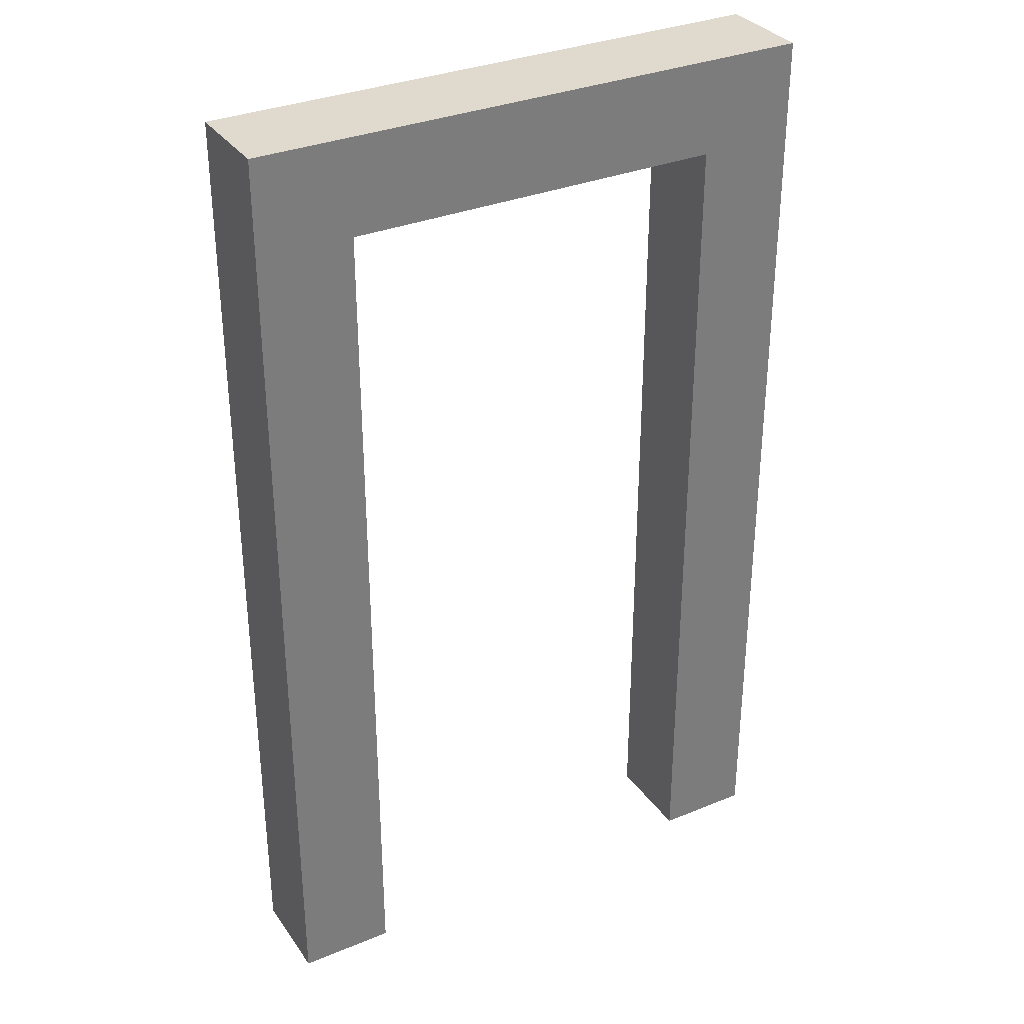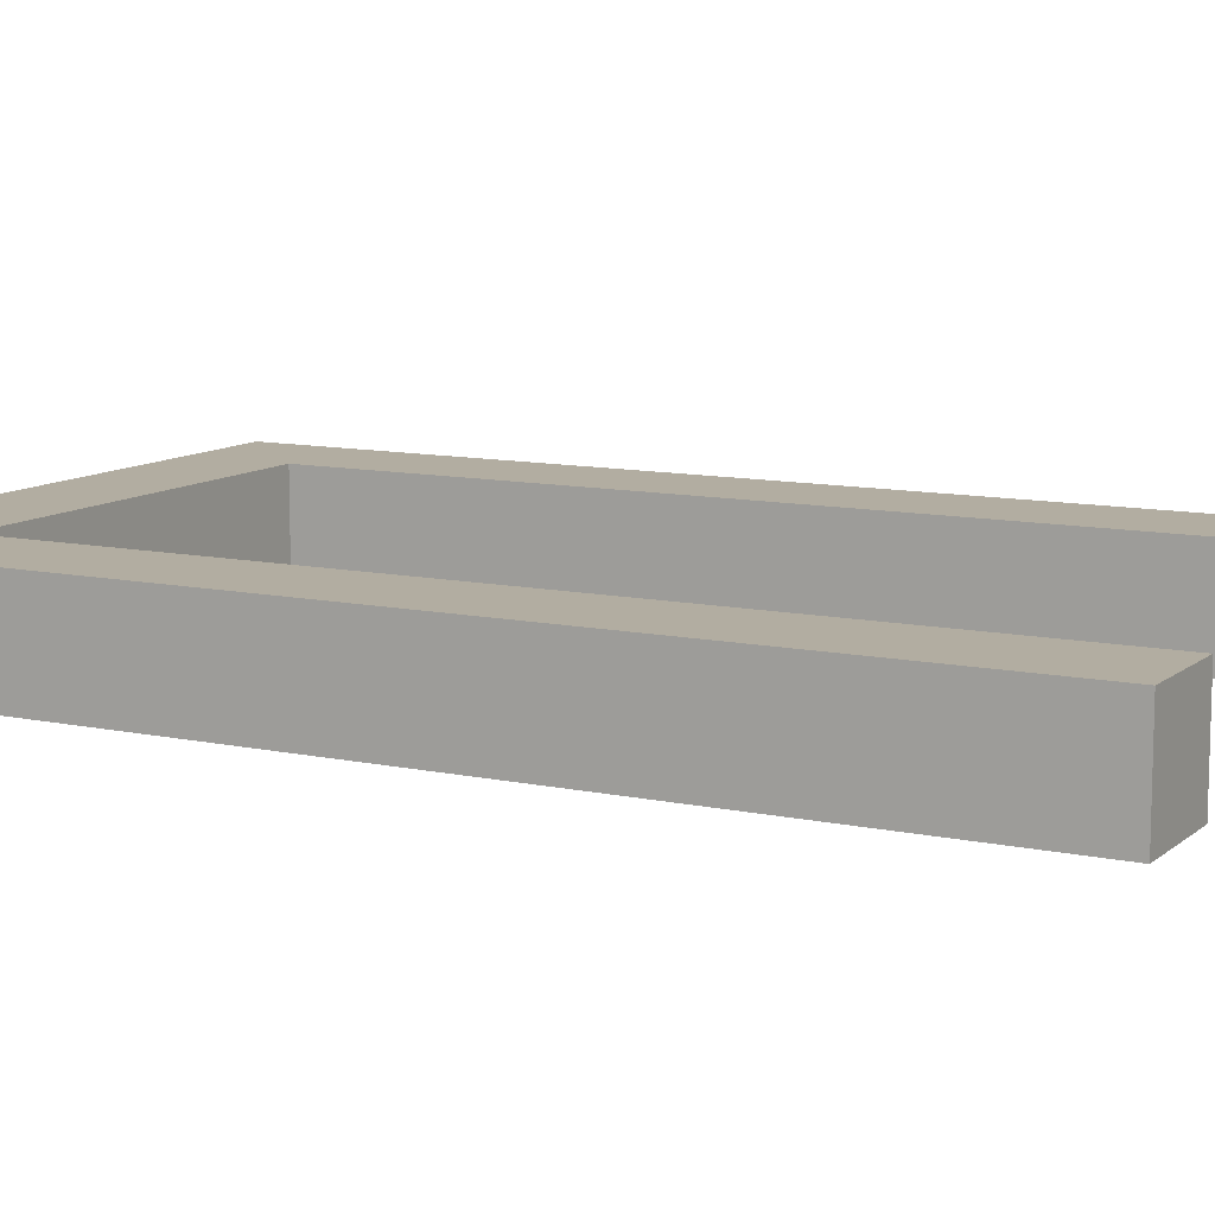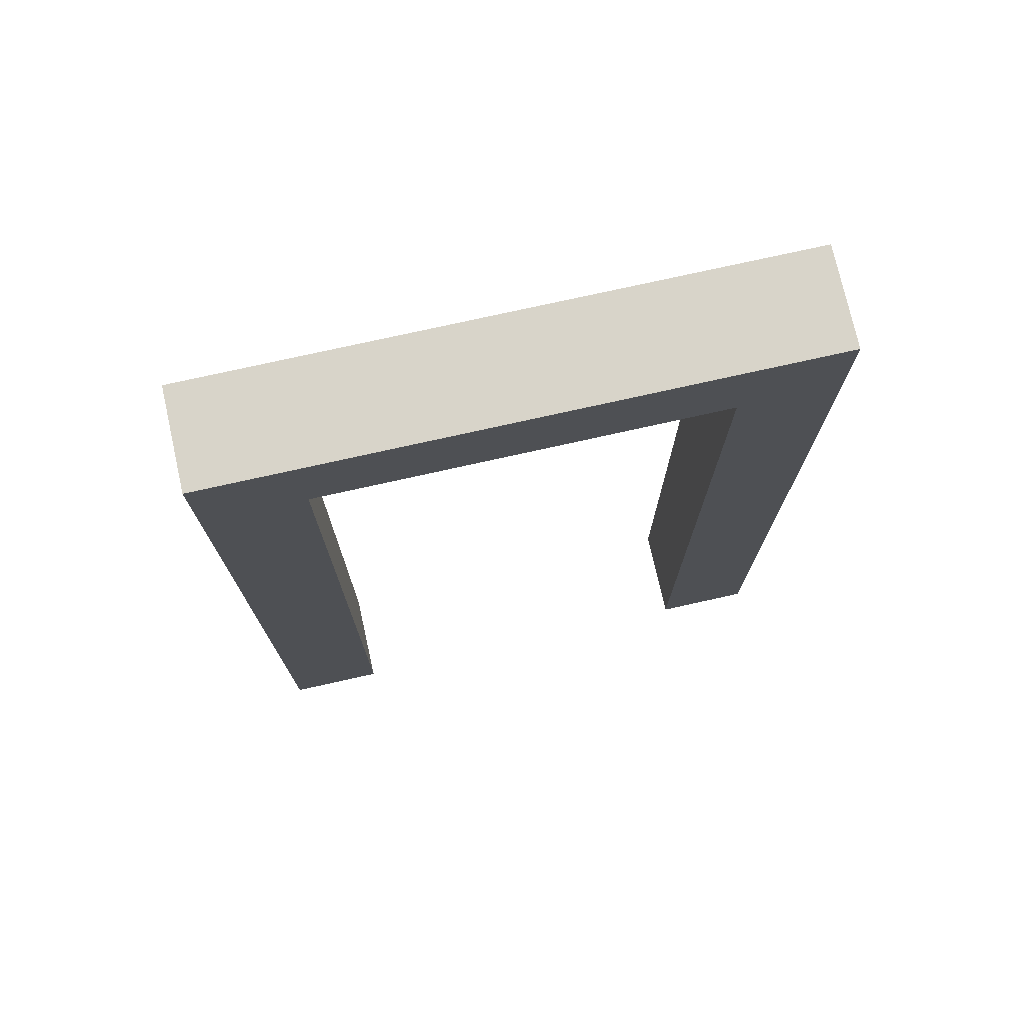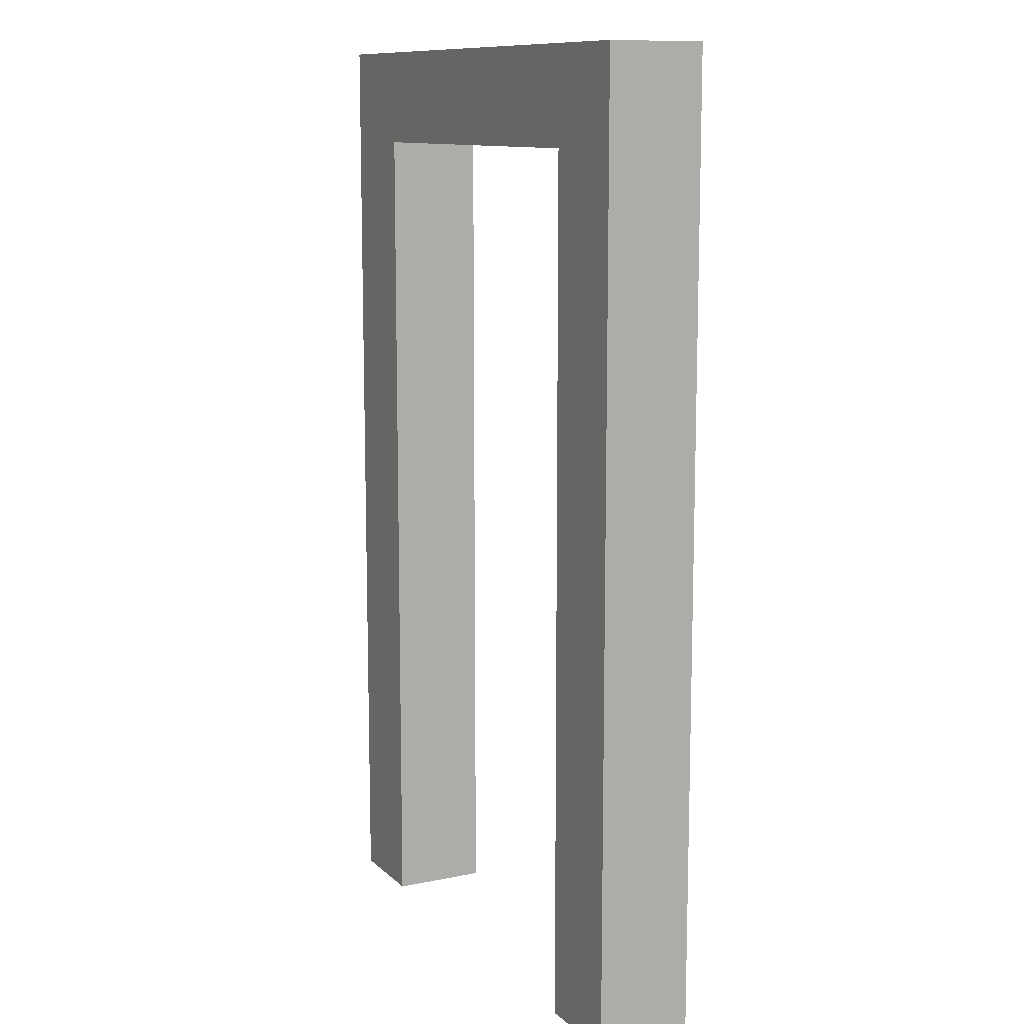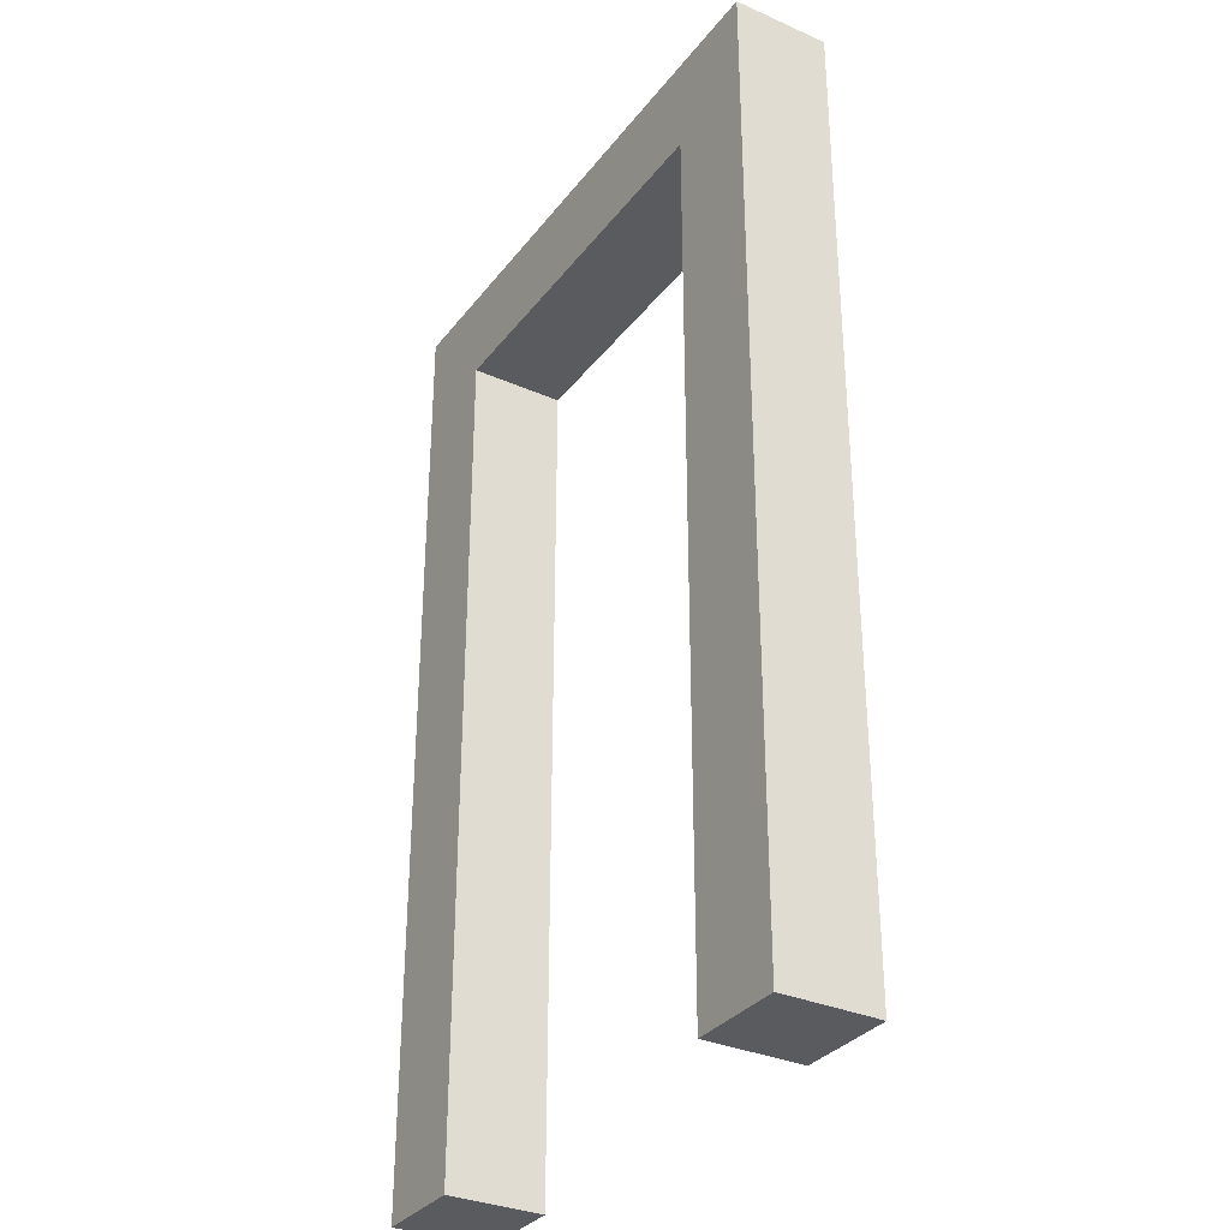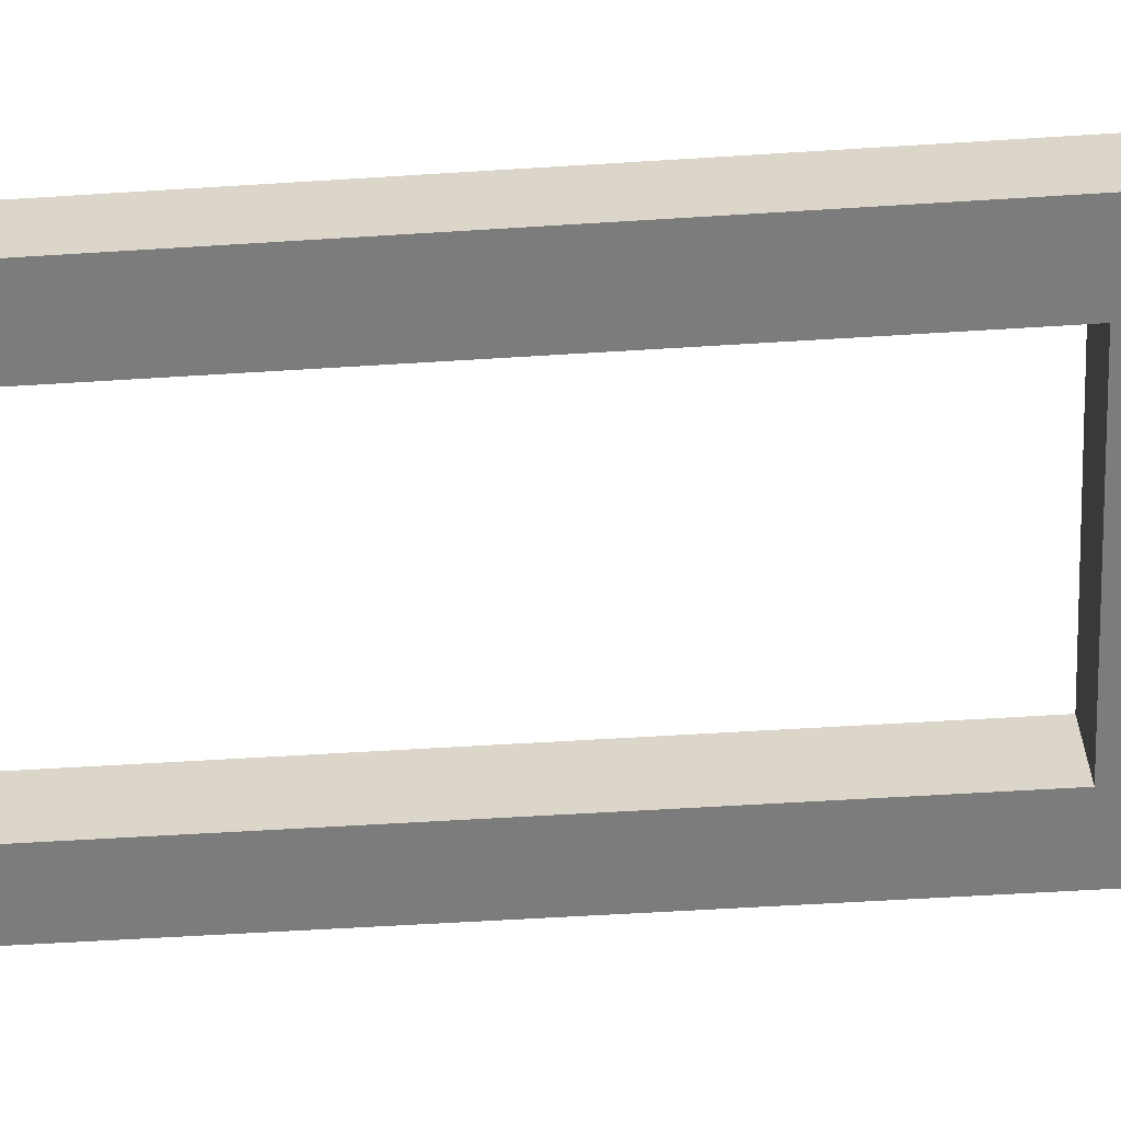
<metadata>
{"format":"obj","ext":"obj","renderer":"f3d","projection":"perspective","resolution":1024,"background":"white","views":[{"elev":32.9,"azim":150.4,"up":"+Y"},{"elev":10.5,"azim":-61.6,"up":"+Z"},{"elev":75.4,"azim":167.4,"up":"+Y"},{"elev":11.2,"azim":63.3,"up":"+Y"},{"elev":-32.6,"azim":-121.4,"up":"+Y"},{"elev":-58.8,"azim":93.7,"up":"+Z"}]}
</metadata>
<code>
o
v 1.1 2.4 -3.9
v 1.1 2.4 -4
v 1.1 3.4 -3.9
v 1.1 3.4 -4
v 1.6 2.4 -3.9
v 1.6 2.4 -4
v 1.6 3.3 -3.9
v 1.6 3.3 -4
v 1.2 2.4 -3.9
v 1.2 2.4 -4
v 1.2 3.3 -3.9
v 1.2 3.3 -4
v 1.7 2.4 -3.9
v 1.7 2.4 -4
v 1.7 3.4 -3.9
v 1.7 3.4 -4
v 1.1 2.4 -3.9
v 1.1 3.4 -3.9
v 1.2 2.4 -3.9
v 1.2 3.3 -3.9
v 1.6 2.4 -3.9
v 1.6 3.3 -3.9
v 1.7 2.4 -3.9
v 1.7 3.4 -3.9
v 1.1 2.4 -4
v 1.1 3.4 -4
v 1.2 2.4 -4
v 1.2 3.3 -4
v 1.6 2.4 -4
v 1.6 3.3 -4
v 1.7 2.4 -4
v 1.7 3.4 -4
v 1.1 2.4 -3.9
v 1.2 2.4 -3.9
v 1.6 2.4 -3.9
v 1.7 2.4 -3.9
v 1.1 2.4 -4
v 1.2 2.4 -4
v 1.6 2.4 -4
v 1.7 2.4 -4
v 1.2 3.3 -3.9
v 1.6 3.3 -3.9
v 1.2 3.3 -4
v 1.6 3.3 -4
v 1.1 3.4 -3.9
v 1.7 3.4 -3.9
v 1.1 3.4 -4
v 1.7 3.4 -4
f 3 2 1
f 4 2 3
f 7 6 5
f 8 6 7
f 9 10 11
f 11 10 12
f 13 14 15
f 15 14 16
f 19 18 17
f 20 18 19
f 22 18 20
f 23 22 21
f 24 18 22
f 24 22 23
f 25 26 27
f 27 26 28
f 28 26 30
f 29 30 31
f 30 26 32
f 31 30 32
f 37 34 33
f 38 34 37
f 39 36 35
f 40 36 39
f 43 42 41
f 44 42 43
f 45 46 47
f 47 46 48

</code>
